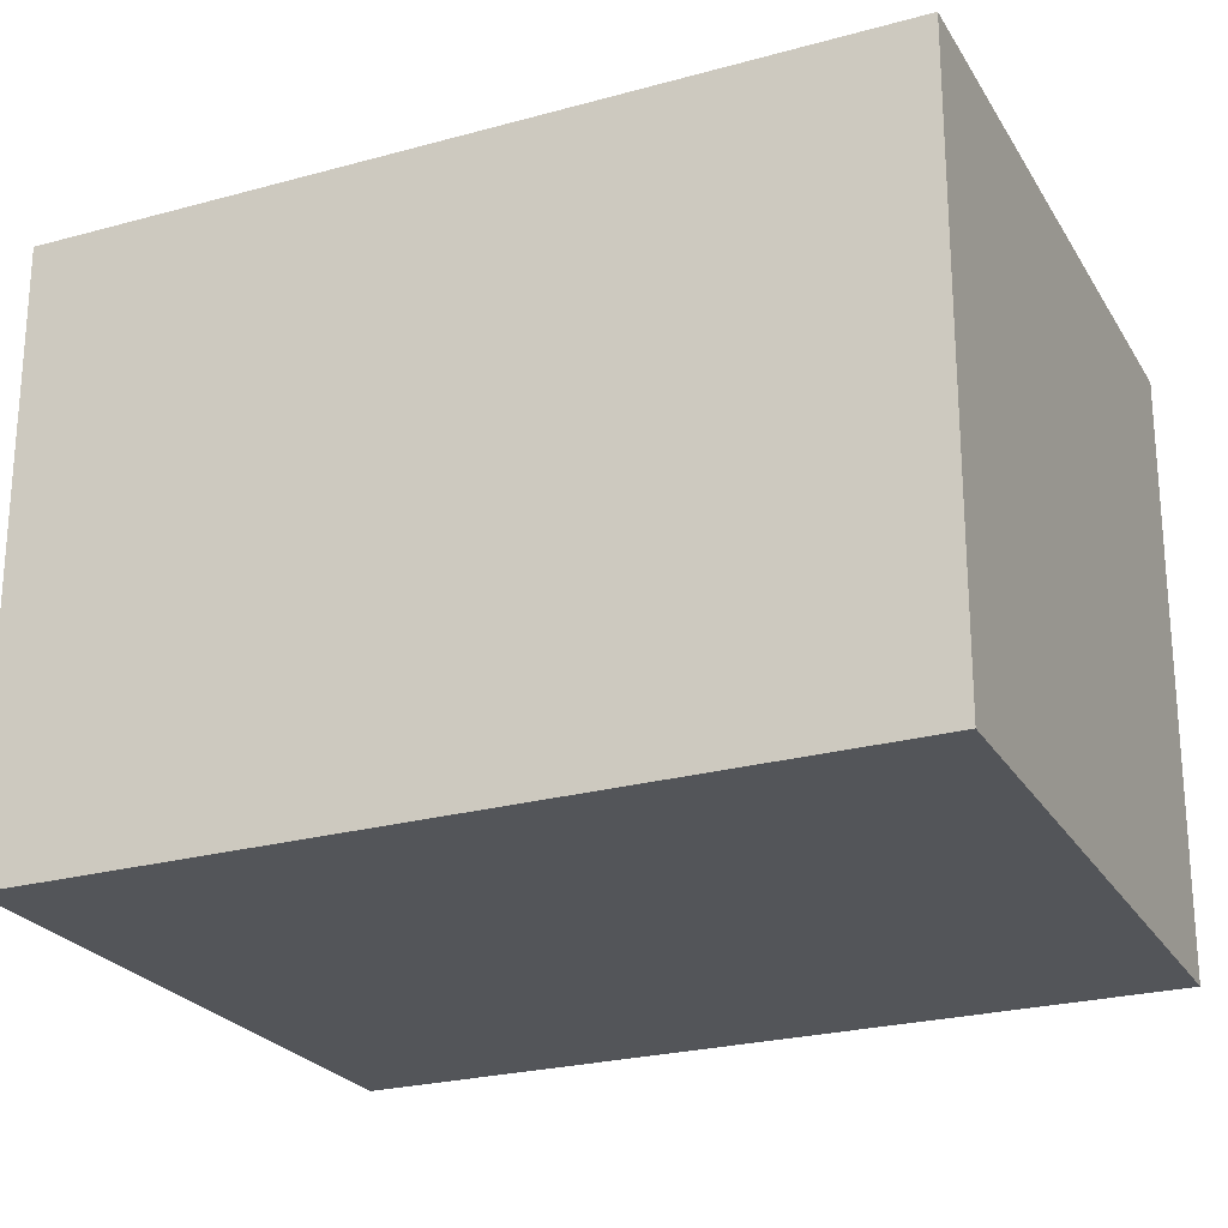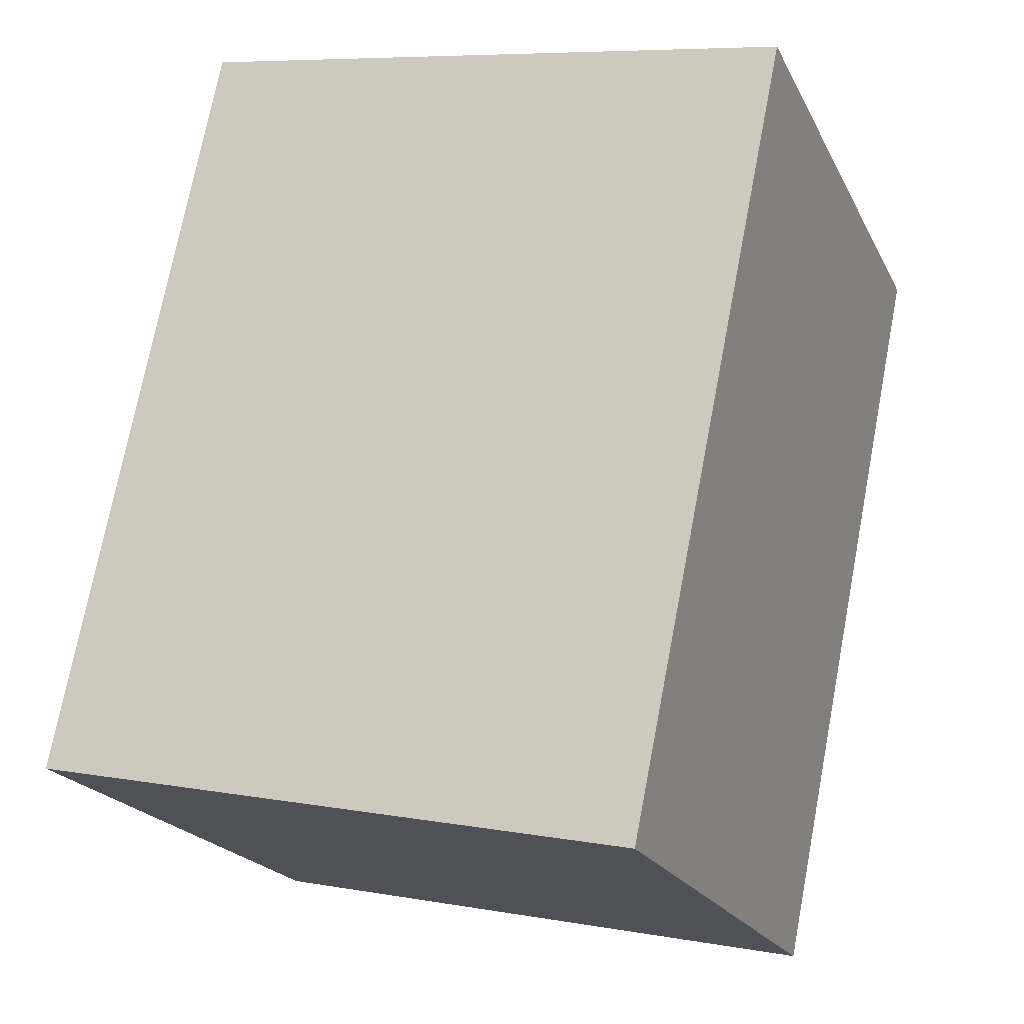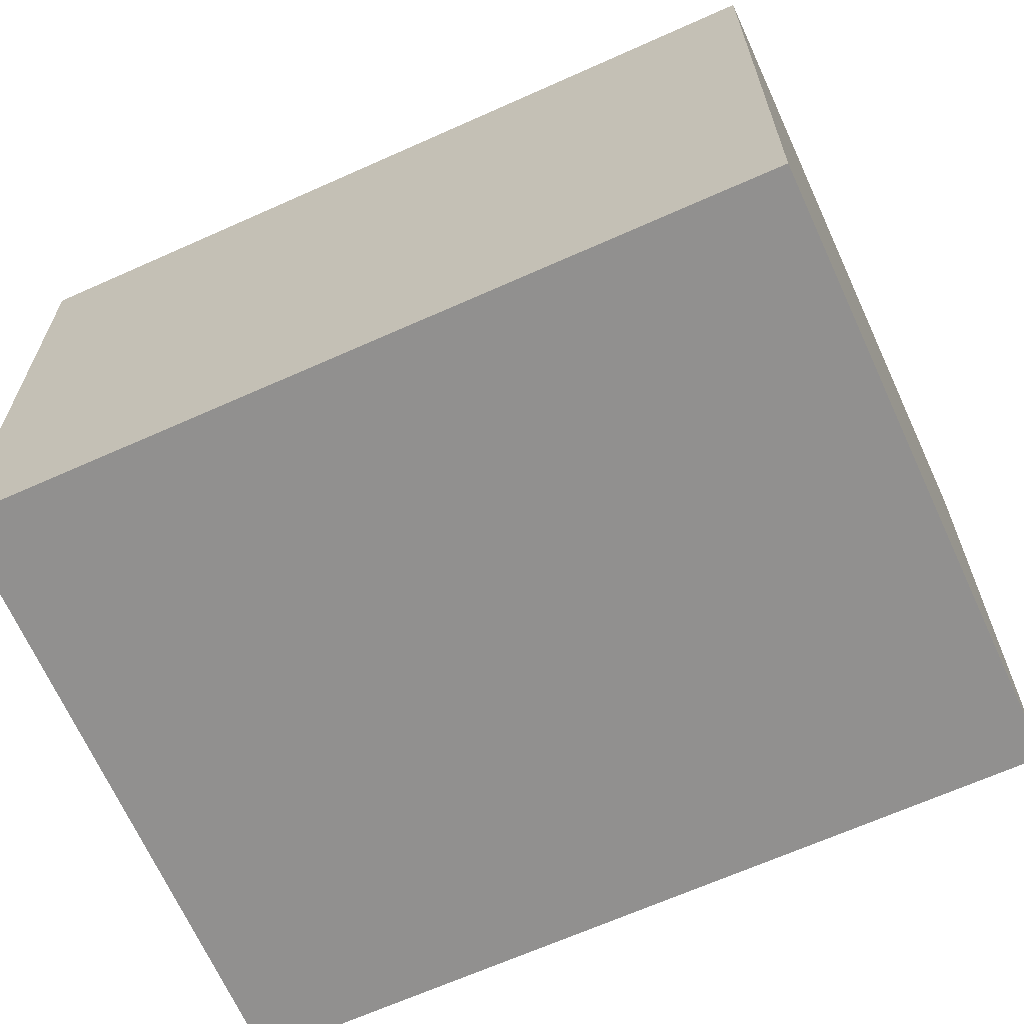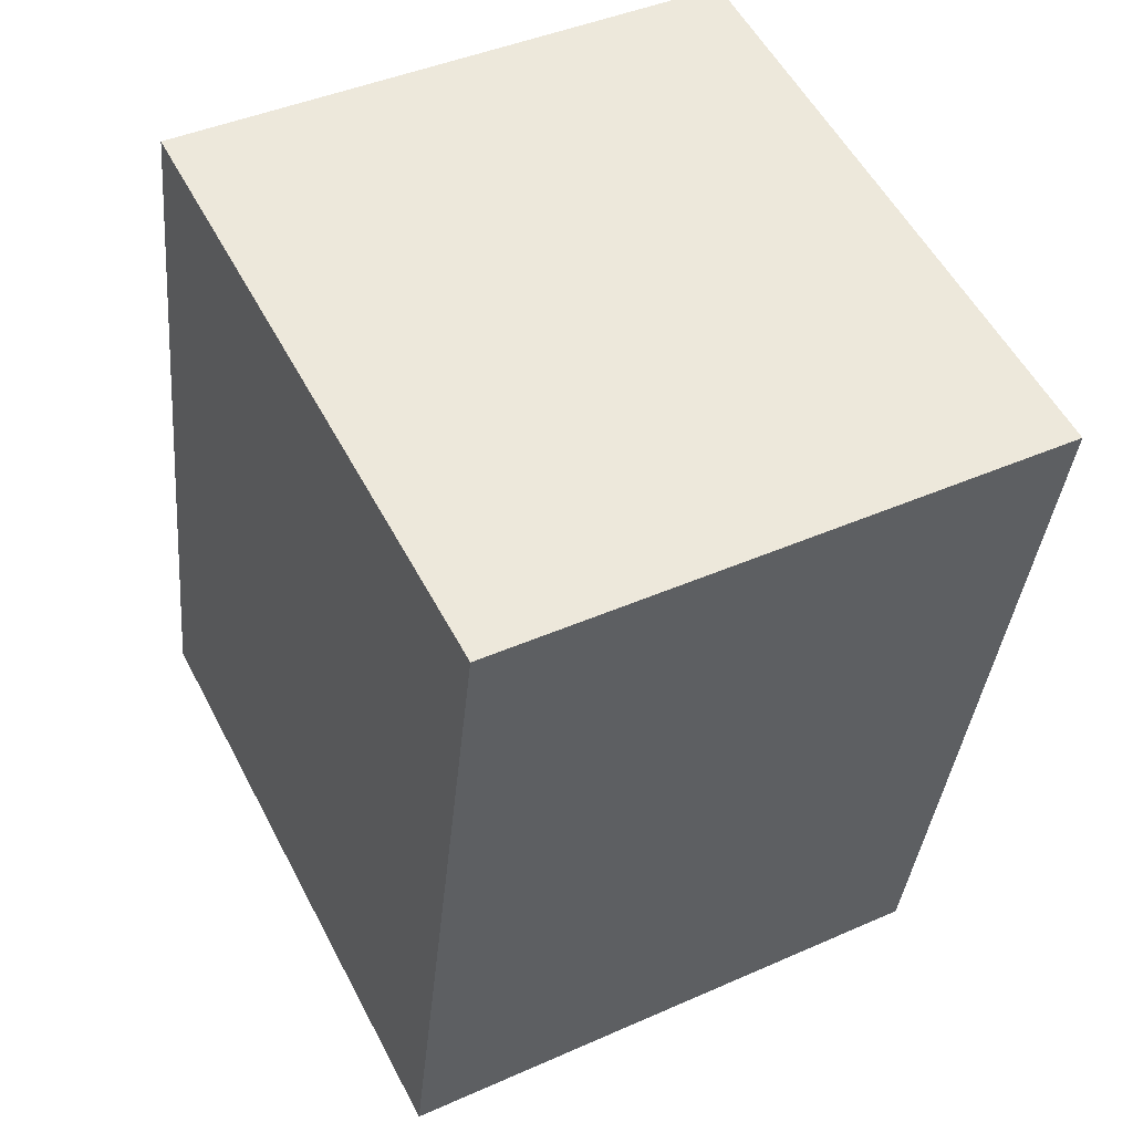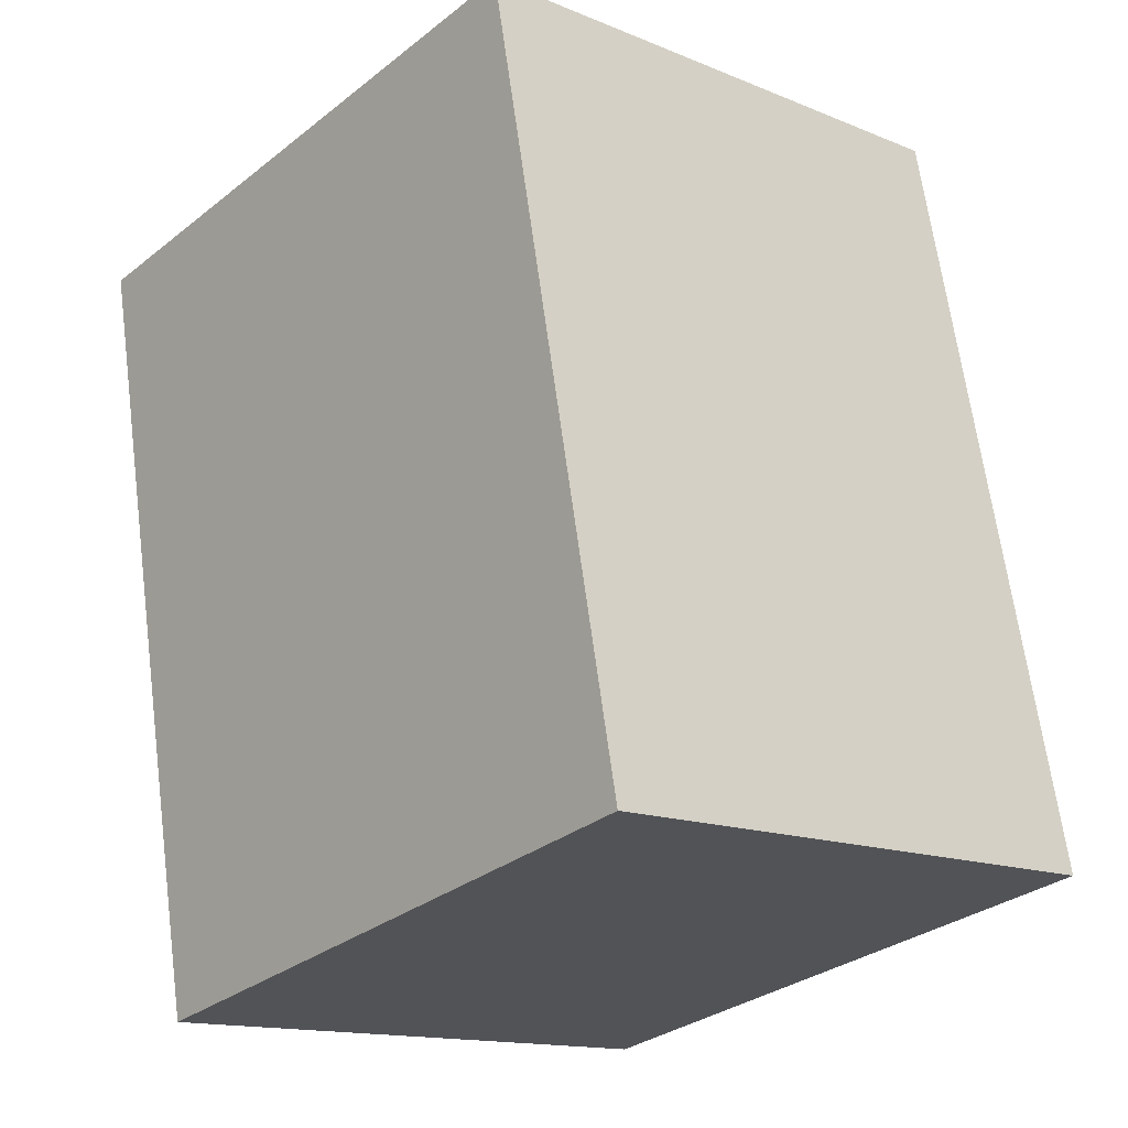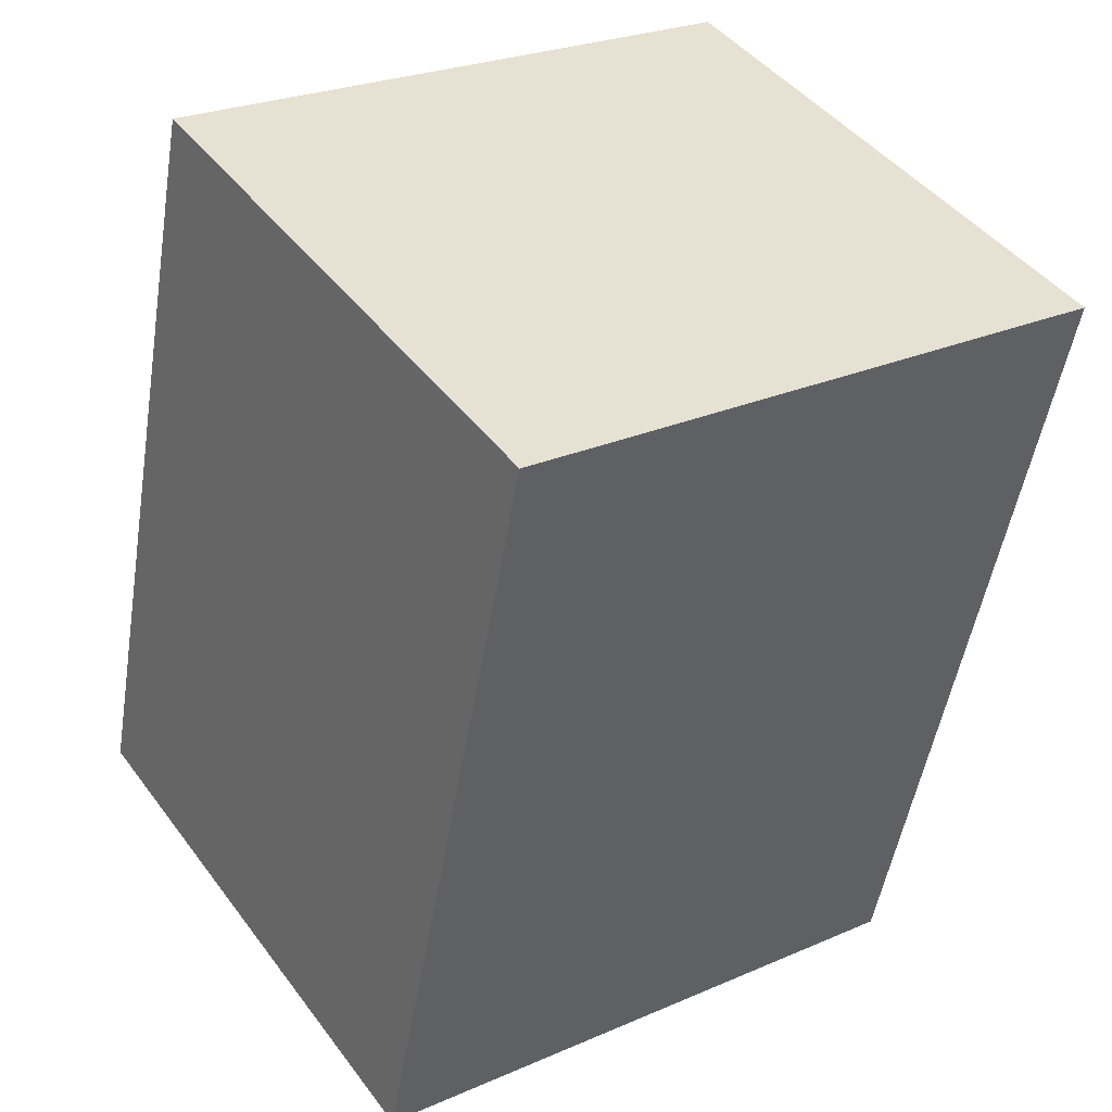
<metadata>
{"format":"obj","ext":"obj","renderer":"f3d","projection":"perspective","resolution":1024,"background":"white","views":[{"elev":-24.3,"azim":-77.0,"up":"+Y"},{"elev":-20.8,"azim":-159.5,"up":"+Z"},{"elev":-65.7,"azim":102.8,"up":"+Y"},{"elev":42.5,"azim":-117.9,"up":"+Z"},{"elev":-14.5,"azim":48.3,"up":"+Z"},{"elev":44.2,"azim":145.9,"up":"+Z"}]}
</metadata>
<code>
v  0 2.198 1.346e-16
v  2.95 2.198 -2.52
v  0.62 2.198 -3.01
v  2.35 2.198 0.44
v  2.35 -2.694e-17 0.44
v  2.95 1.543e-16 -2.52
v  0.62 1.843e-16 -3.01
v  0 0 0
g defaultobject
f 1 2 3
f 2 1 4
f 5 2 4
f 2 5 6
f 6 3 2
f 3 6 7
f 7 1 3
f 1 7 8
f 8 4 1
f 4 8 5
f 5 7 6
f 7 5 8

</code>
